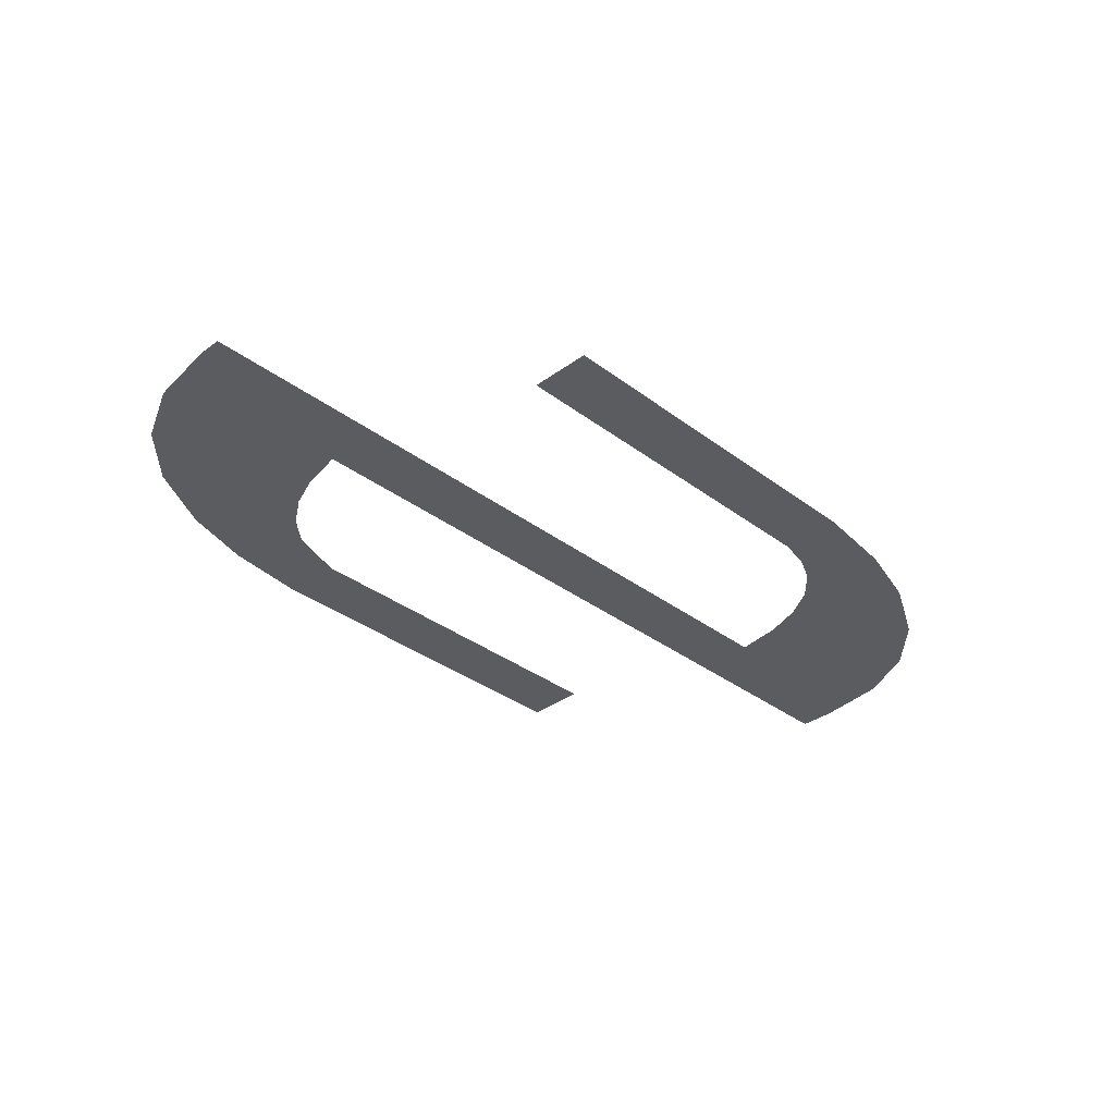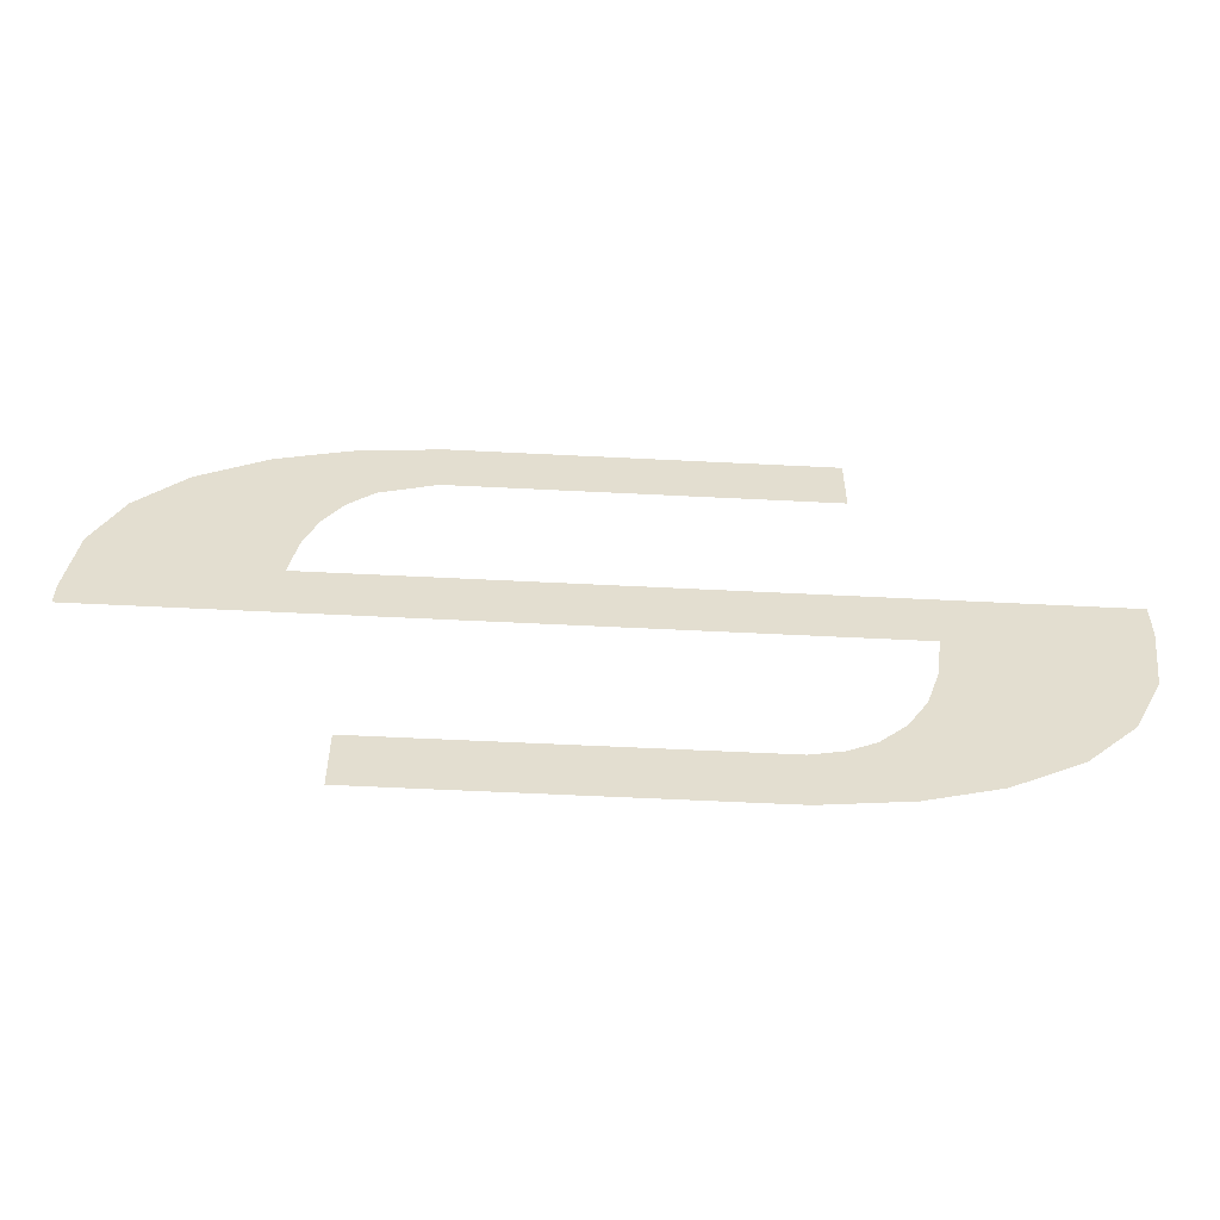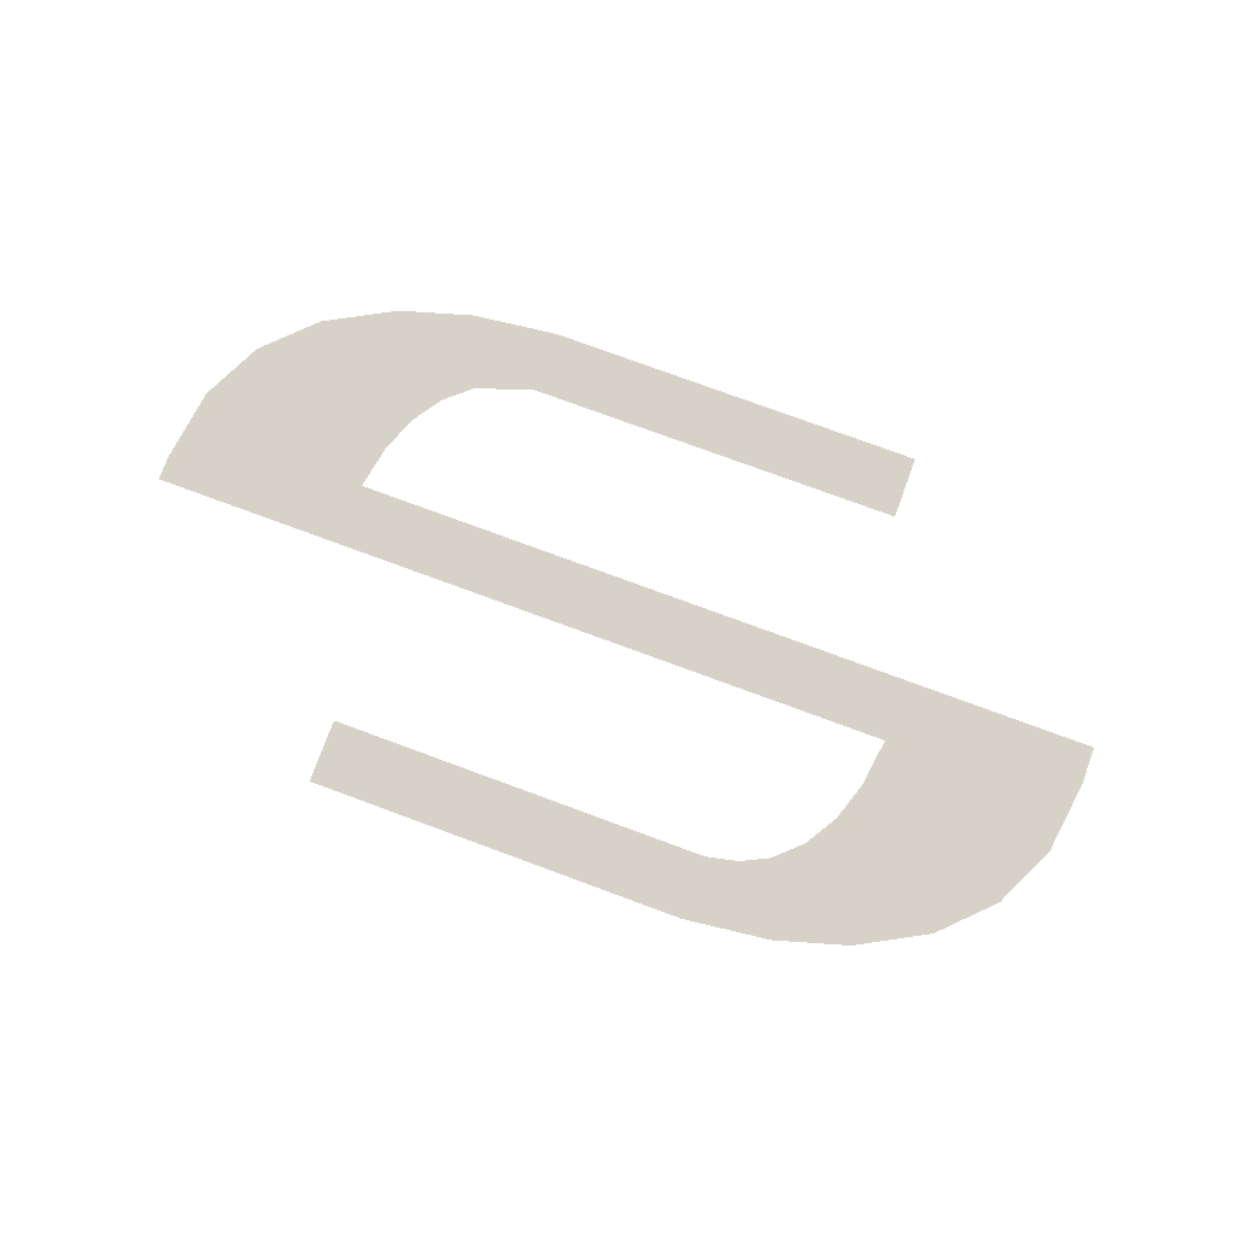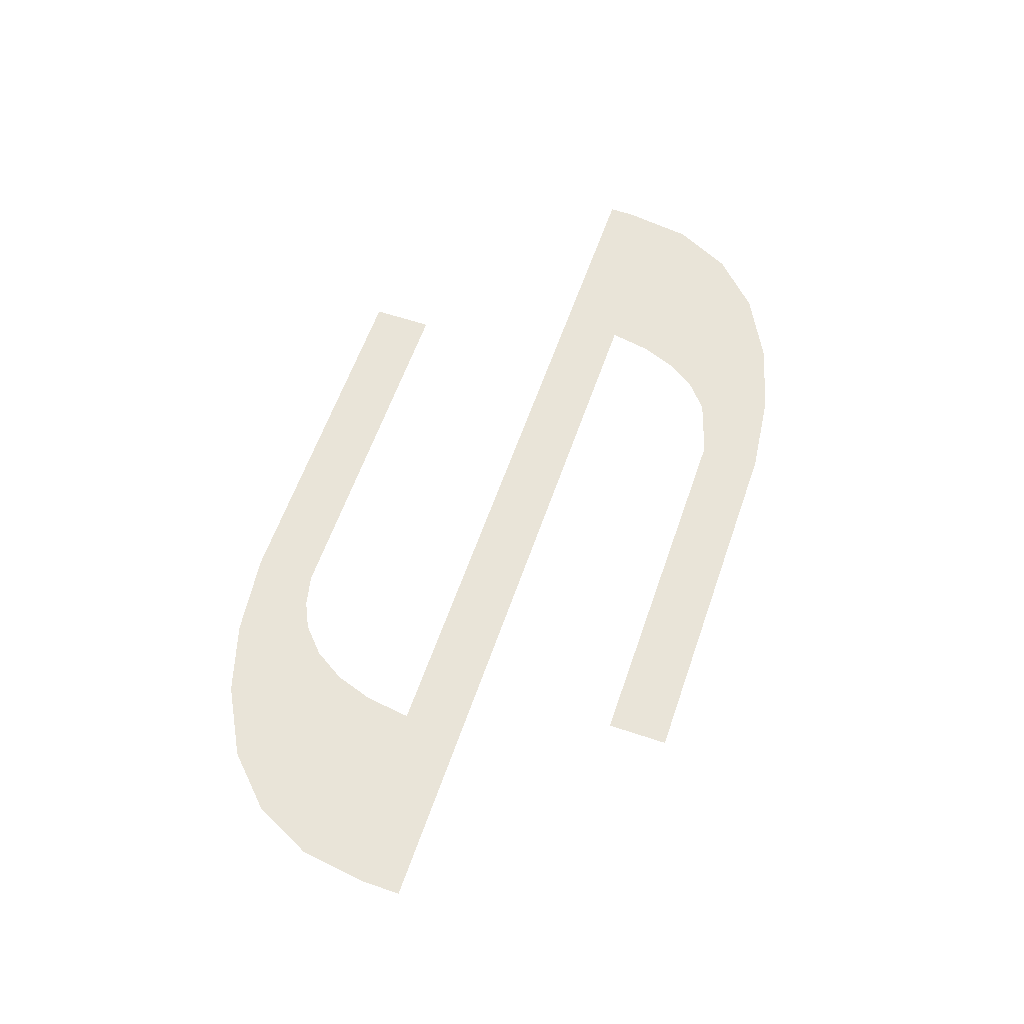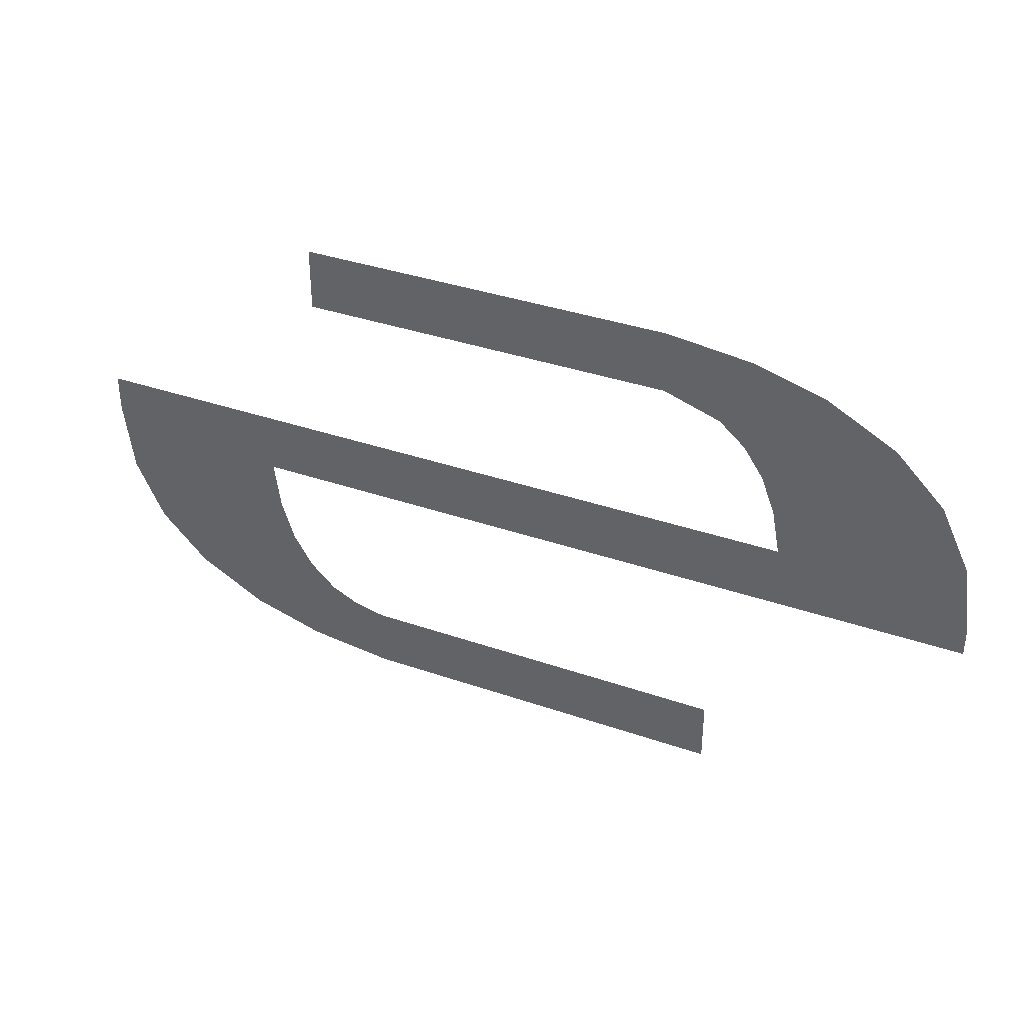
<metadata>
{"format":"obj","ext":"obj","renderer":"f3d","projection":"perspective","resolution":1024,"background":"white","views":[{"elev":-34.4,"azim":-45.4,"up":"+Z"},{"elev":-55.0,"azim":-3.1,"up":"+Y"},{"elev":77.3,"azim":20.2,"up":"+Z"},{"elev":59.9,"azim":109.0,"up":"+Z"},{"elev":36.2,"azim":-155.6,"up":"+Y"}]}
</metadata>
<code>
o part_1_2/part_1/mesh1/mesh1-geometry/material_0/component_17#mesh1-geometry
v -0.2837 -0.1005 -0.04067
v -0.3123 -0.1011 -0.04067
v -0.289 -0.1011 -0.04067
v -0.2793 -0.09918 -0.04067
v -0.3123 -0.09725 -0.04067
v -0.3123 -0.1011 -0.04067
v -0.2695 -0.08557 -0.04067
v -0.3279 -0.08556 -0.04067
v -0.3279 -0.08711 -0.04067
v -0.2695 -0.08557 -0.04067
v -0.3279 -0.08711 -0.04067
v -0.2813 -0.08711 -0.04067
v -0.2851 -0.07389 -0.04067
v -0.3137 -0.07066 -0.04067
v -0.3182 -0.07196 -0.04067
v -0.3084 -0.07389 -0.04067
v -0.3182 -0.07196 -0.04067
v -0.3224 -0.07427 -0.04067
v -0.2793 -0.09918 -0.04067
v -0.3123 -0.1011 -0.04067
v -0.2837 -0.1005 -0.04067
v -0.2793 -0.09918 -0.04067
v -0.289 -0.09725 -0.04067
v -0.3123 -0.09725 -0.04067
v -0.3161 -0.08324 -0.04067
v -0.3273 -0.08106 -0.04067
v -0.3279 -0.08556 -0.04067
v -0.2695 -0.08557 -0.04067
v -0.3161 -0.08324 -0.04067
v -0.3279 -0.08556 -0.04067
v -0.2702 -0.09006 -0.04067
v -0.2813 -0.08711 -0.04067
v -0.2817 -0.09003 -0.04067
v -0.2695 -0.08557 -0.04067
v -0.2813 -0.08711 -0.04067
v -0.2702 -0.09006 -0.04067
v -0.3137 -0.07066 -0.04067
v -0.2851 -0.07002 -0.04067
v -0.3084 -0.07002 -0.04067
v -0.2851 -0.07002 -0.04067
v -0.3137 -0.07066 -0.04067
v -0.2851 -0.07389 -0.04067
v -0.2851 -0.07389 -0.04067
v -0.3182 -0.07196 -0.04067
v -0.3084 -0.07389 -0.04067
v -0.3119 -0.07506 -0.04067
v -0.3224 -0.07427 -0.04067
v -0.3254 -0.0773 -0.04067
v -0.3084 -0.07389 -0.04067
v -0.3224 -0.07427 -0.04067
v -0.3119 -0.07506 -0.04067
v -0.272 -0.09383 -0.04067
v -0.2825 -0.09249 -0.04067
v -0.2837 -0.09448 -0.04067
v -0.275 -0.09687 -0.04067
v -0.2837 -0.09448 -0.04067
v -0.2853 -0.096 -0.04067
v -0.275 -0.09687 -0.04067
v -0.289 -0.09725 -0.04067
v -0.2793 -0.09918 -0.04067
v -0.3148 -0.07827 -0.04067
v -0.3254 -0.0773 -0.04067
v -0.3273 -0.08106 -0.04067
v -0.3156 -0.08053 -0.04067
v -0.3273 -0.08106 -0.04067
v -0.3161 -0.08324 -0.04067
v -0.3161 -0.08324 -0.04067
v -0.2695 -0.08557 -0.04067
v -0.2695 -0.08324 -0.04067
v -0.2702 -0.09006 -0.04067
v -0.2817 -0.09003 -0.04067
v -0.2825 -0.09249 -0.04067
v -0.3119 -0.07506 -0.04067
v -0.3254 -0.0773 -0.04067
v -0.3135 -0.07645 -0.04067
v -0.2702 -0.09006 -0.04067
v -0.2825 -0.09249 -0.04067
v -0.272 -0.09383 -0.04067
v -0.272 -0.09383 -0.04067
v -0.2837 -0.09448 -0.04067
v -0.275 -0.09687 -0.04067
v -0.275 -0.09687 -0.04067
v -0.2853 -0.096 -0.04067
v -0.287 -0.09682 -0.04067
v -0.275 -0.09687 -0.04067
v -0.287 -0.09682 -0.04067
v -0.289 -0.09725 -0.04067
v -0.3135 -0.07645 -0.04067
v -0.3254 -0.0773 -0.04067
v -0.3148 -0.07827 -0.04067
v -0.3148 -0.07827 -0.04067
v -0.3273 -0.08106 -0.04067
v -0.3156 -0.08053 -0.04067
v -0.289 -0.1011 -0.04067
v -0.3123 -0.1011 -0.04067
v -0.2837 -0.1005 -0.04067
v -0.3123 -0.1011 -0.04067
v -0.3123 -0.09725 -0.04067
v -0.2793 -0.09918 -0.04067
v -0.3279 -0.08711 -0.04067
v -0.3279 -0.08556 -0.04067
v -0.2695 -0.08557 -0.04067
v -0.2813 -0.08711 -0.04067
v -0.3279 -0.08711 -0.04067
v -0.2695 -0.08557 -0.04067
v -0.3182 -0.07196 -0.04067
v -0.3137 -0.07066 -0.04067
v -0.2851 -0.07389 -0.04067
v -0.3224 -0.07427 -0.04067
v -0.3182 -0.07196 -0.04067
v -0.3084 -0.07389 -0.04067
v -0.2837 -0.1005 -0.04067
v -0.3123 -0.1011 -0.04067
v -0.2793 -0.09918 -0.04067
v -0.3123 -0.09725 -0.04067
v -0.289 -0.09725 -0.04067
v -0.2793 -0.09918 -0.04067
v -0.3279 -0.08556 -0.04067
v -0.3273 -0.08106 -0.04067
v -0.3161 -0.08324 -0.04067
v -0.3279 -0.08556 -0.04067
v -0.3161 -0.08324 -0.04067
v -0.2695 -0.08557 -0.04067
v -0.2817 -0.09003 -0.04067
v -0.2813 -0.08711 -0.04067
v -0.2702 -0.09006 -0.04067
v -0.2702 -0.09006 -0.04067
v -0.2813 -0.08711 -0.04067
v -0.2695 -0.08557 -0.04067
v -0.3084 -0.07002 -0.04067
v -0.2851 -0.07002 -0.04067
v -0.3137 -0.07066 -0.04067
v -0.2851 -0.07389 -0.04067
v -0.3137 -0.07066 -0.04067
v -0.2851 -0.07002 -0.04067
v -0.3084 -0.07389 -0.04067
v -0.3182 -0.07196 -0.04067
v -0.2851 -0.07389 -0.04067
v -0.3254 -0.0773 -0.04067
v -0.3224 -0.07427 -0.04067
v -0.3119 -0.07506 -0.04067
v -0.3119 -0.07506 -0.04067
v -0.3224 -0.07427 -0.04067
v -0.3084 -0.07389 -0.04067
v -0.2837 -0.09448 -0.04067
v -0.2825 -0.09249 -0.04067
v -0.272 -0.09383 -0.04067
v -0.2853 -0.096 -0.04067
v -0.2837 -0.09448 -0.04067
v -0.275 -0.09687 -0.04067
v -0.2793 -0.09918 -0.04067
v -0.289 -0.09725 -0.04067
v -0.275 -0.09687 -0.04067
v -0.3273 -0.08106 -0.04067
v -0.3254 -0.0773 -0.04067
v -0.3148 -0.07827 -0.04067
v -0.3161 -0.08324 -0.04067
v -0.3273 -0.08106 -0.04067
v -0.3156 -0.08053 -0.04067
v -0.2695 -0.08324 -0.04067
v -0.2695 -0.08557 -0.04067
v -0.3161 -0.08324 -0.04067
v -0.2825 -0.09249 -0.04067
v -0.2817 -0.09003 -0.04067
v -0.2702 -0.09006 -0.04067
v -0.3135 -0.07645 -0.04067
v -0.3254 -0.0773 -0.04067
v -0.3119 -0.07506 -0.04067
v -0.272 -0.09383 -0.04067
v -0.2825 -0.09249 -0.04067
v -0.2702 -0.09006 -0.04067
v -0.275 -0.09687 -0.04067
v -0.2837 -0.09448 -0.04067
v -0.272 -0.09383 -0.04067
v -0.287 -0.09682 -0.04067
v -0.2853 -0.096 -0.04067
v -0.275 -0.09687 -0.04067
v -0.289 -0.09725 -0.04067
v -0.287 -0.09682 -0.04067
v -0.275 -0.09687 -0.04067
v -0.3148 -0.07827 -0.04067
v -0.3254 -0.0773 -0.04067
v -0.3135 -0.07645 -0.04067
v -0.3156 -0.08053 -0.04067
v -0.3273 -0.08106 -0.04067
v -0.3148 -0.07827 -0.04067
f 1 2 3
f 4 5 6
f 7 8 9
f 10 11 12
f 13 14 15
f 16 17 18
f 19 20 21
f 22 23 24
f 25 26 27
f 28 29 30
f 31 32 33
f 34 35 36
f 37 38 39
f 40 41 42
f 43 44 45
f 46 47 48
f 49 50 51
f 52 53 54
f 55 56 57
f 58 59 60
f 61 62 63
f 64 65 66
f 67 68 69
f 70 71 72
f 73 74 75
f 76 77 78
f 79 80 81
f 82 83 84
f 85 86 87
f 88 89 90
f 91 92 93
f 94 95 96
f 97 98 99
f 100 101 102
f 103 104 105
f 106 107 108
f 109 110 111
f 112 113 114
f 115 116 117
f 118 119 120
f 121 122 123
f 124 125 126
f 127 128 129
f 130 131 132
f 133 134 135
f 136 137 138
f 139 140 141
f 142 143 144
f 145 146 147
f 148 149 150
f 151 152 153
f 154 155 156
f 157 158 159
f 160 161 162
f 163 164 165
f 166 167 168
f 169 170 171
f 172 173 174
f 175 176 177
f 178 179 180
f 181 182 183
f 184 185 186

</code>
